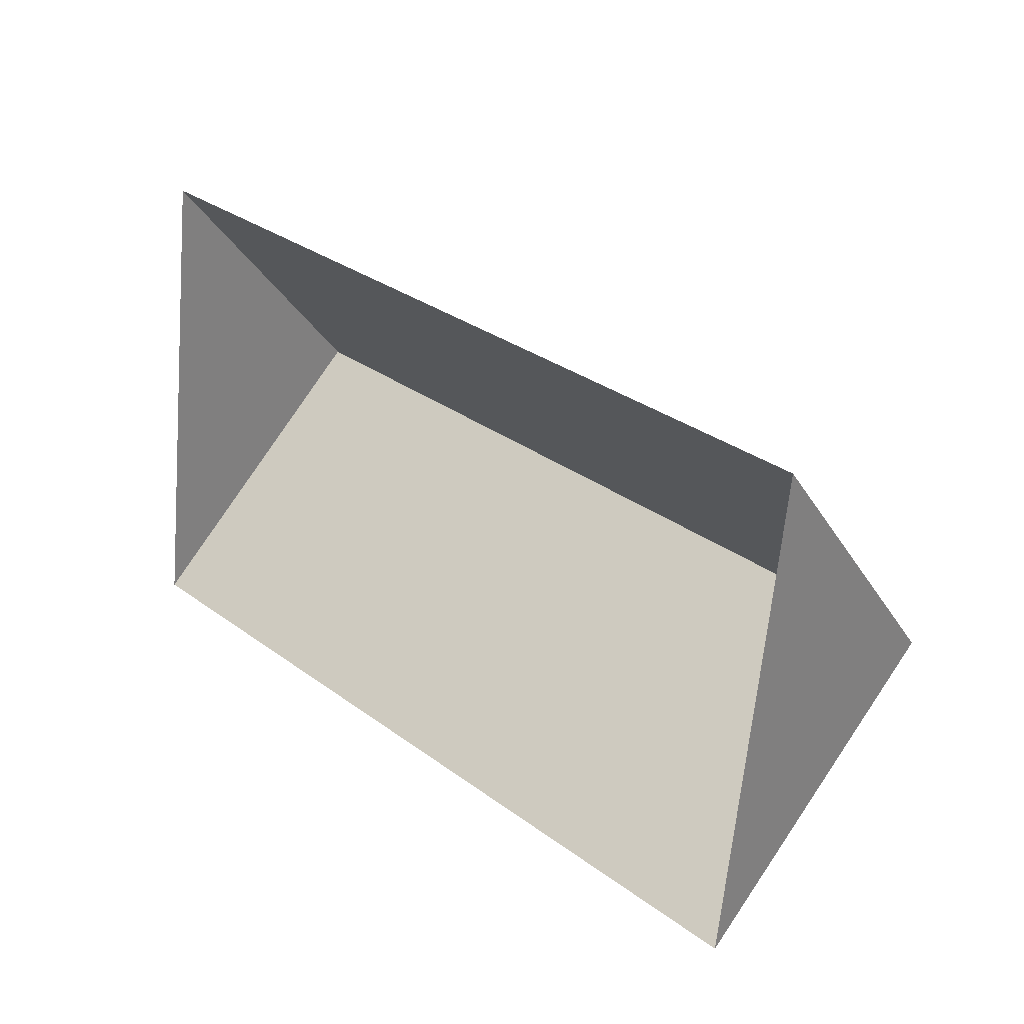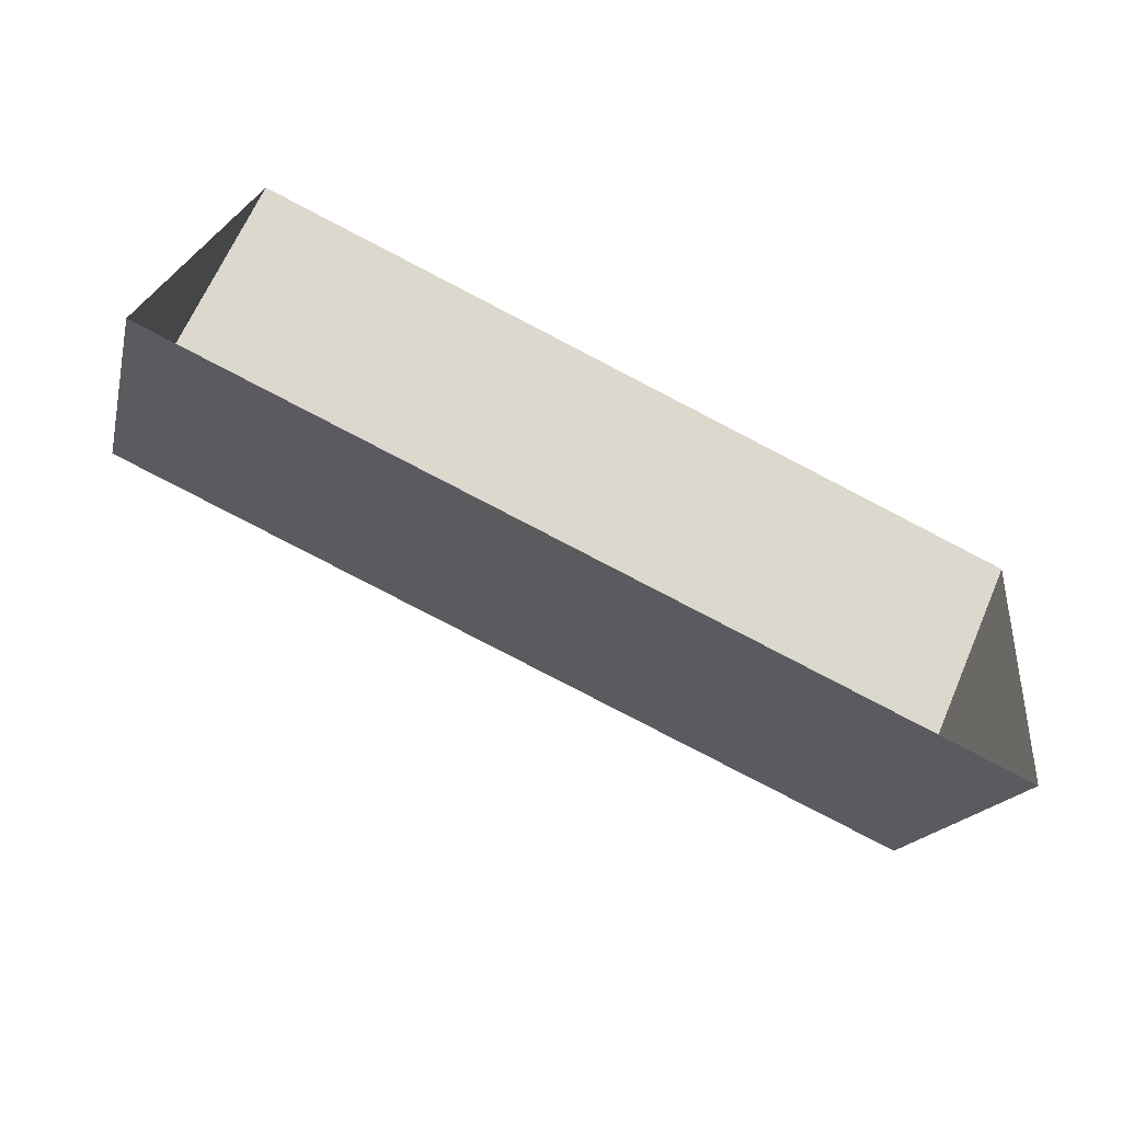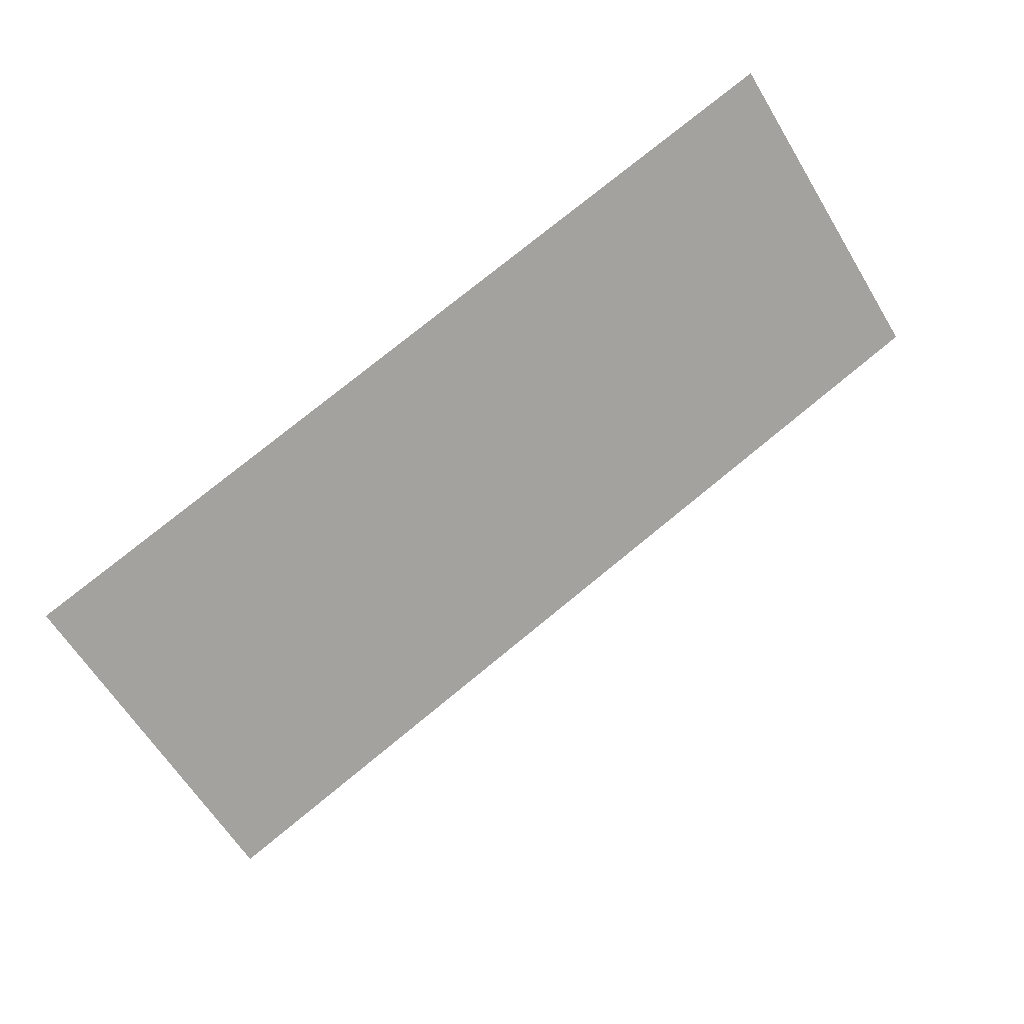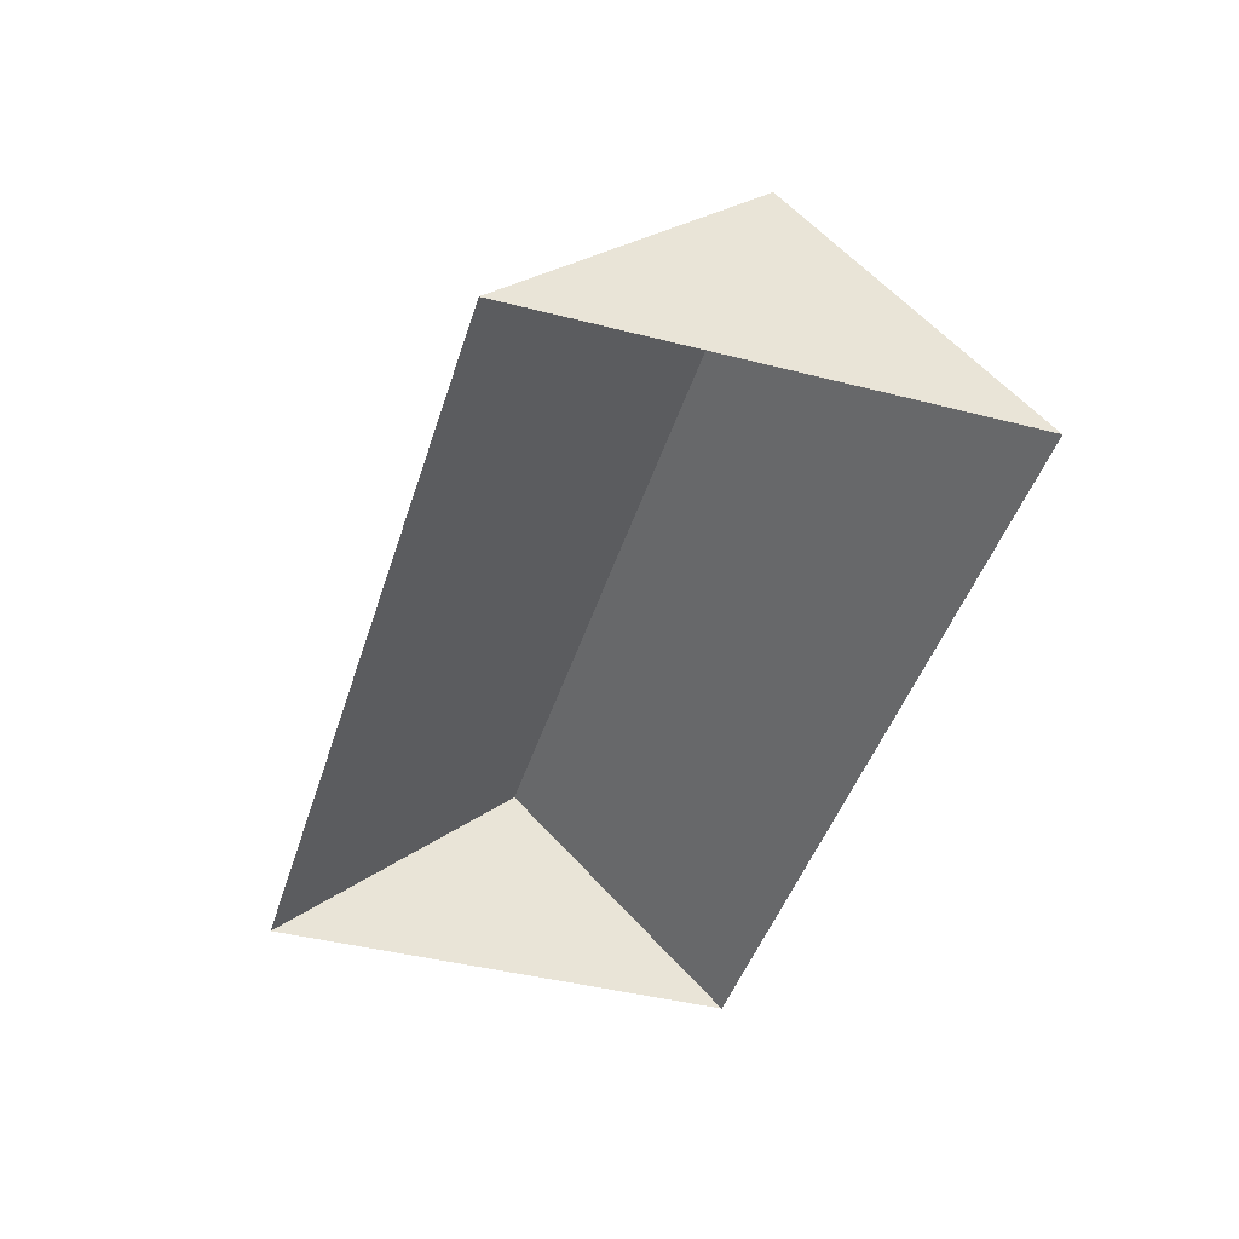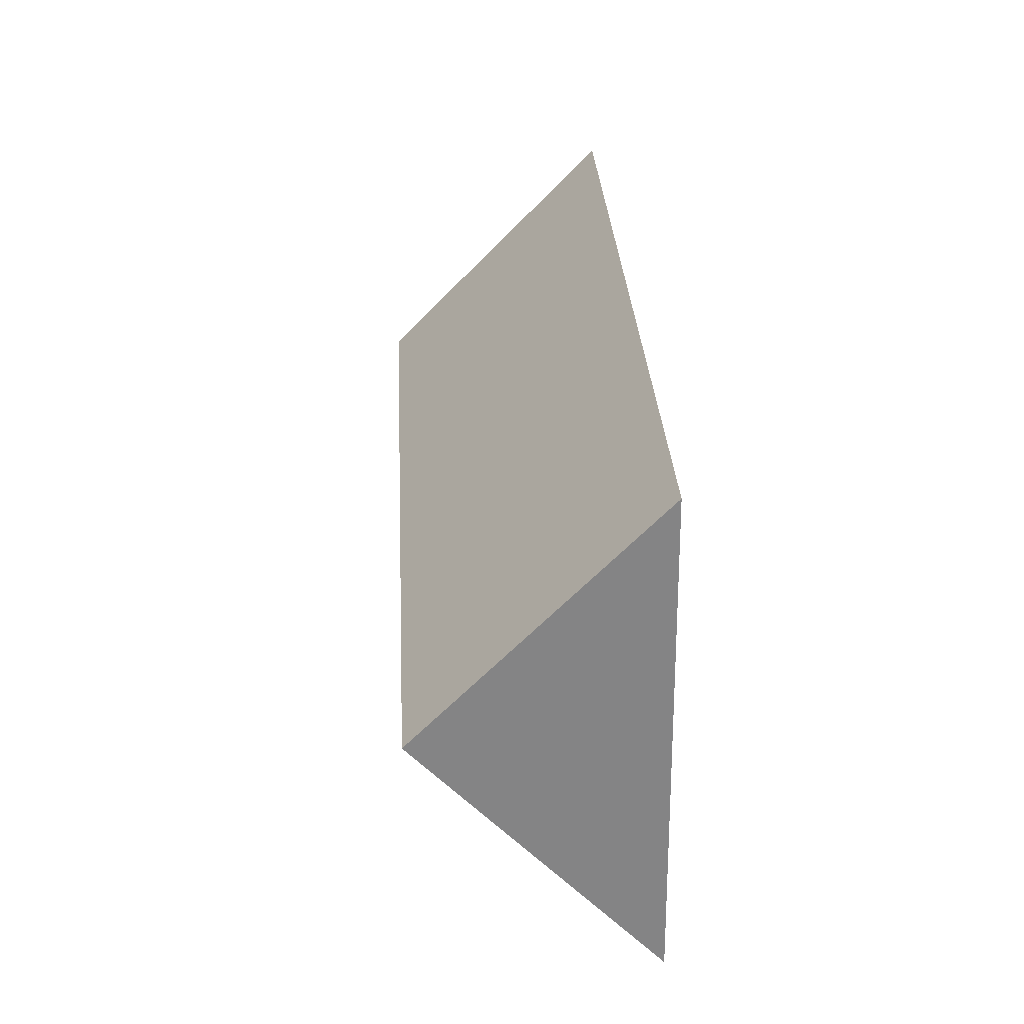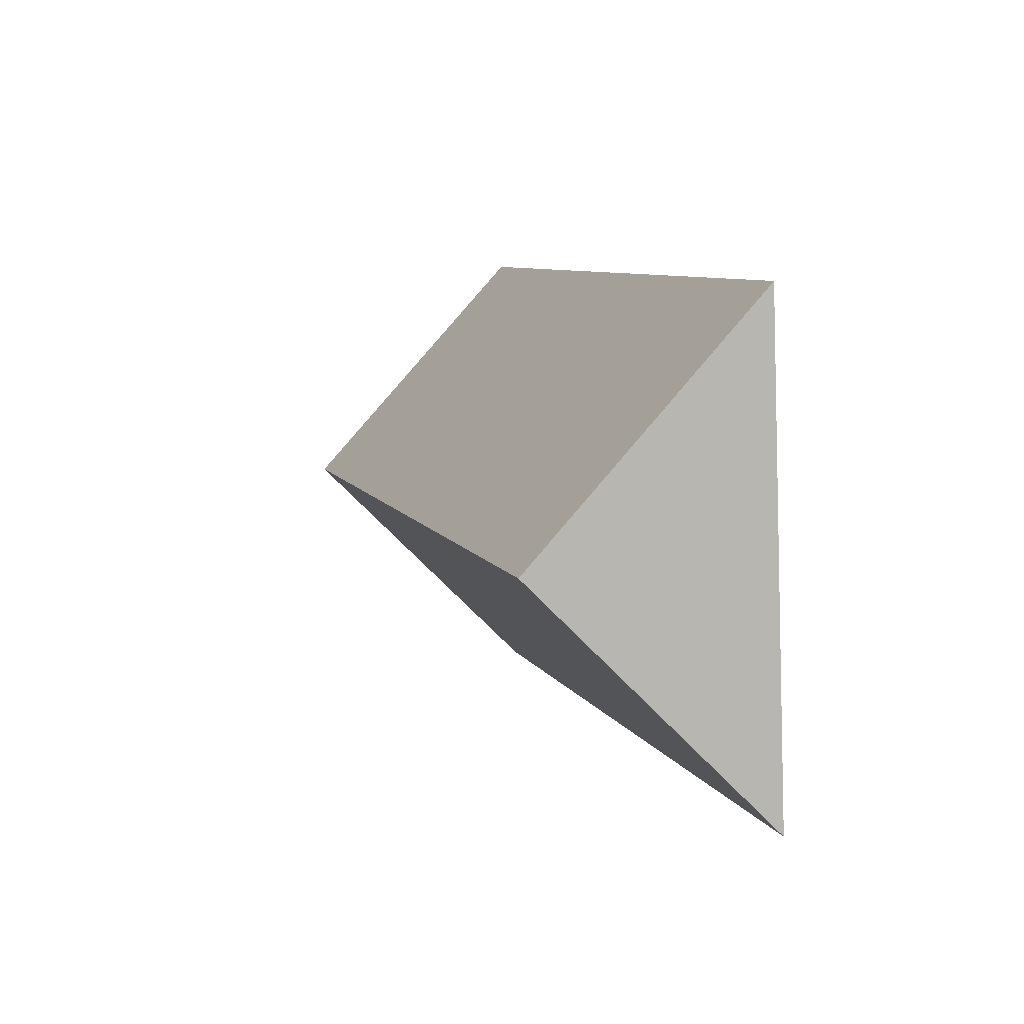
<metadata>
{"format":"obj","ext":"obj","renderer":"f3d","projection":"perspective","resolution":1024,"background":"white","views":[{"elev":20.4,"azim":46.1,"up":"+Z"},{"elev":-64.6,"azim":-26.4,"up":"+Z"},{"elev":64.9,"azim":141.4,"up":"+Z"},{"elev":-43.5,"azim":-99.4,"up":"+Y"},{"elev":36.2,"azim":-92.9,"up":"+Z"},{"elev":15.3,"azim":-106.0,"up":"+Z"}]}
</metadata>
<code>
o CG10_500_044064_0006_roof
v 32.6 75 -9.267
v 286.6 75 -42.28
v 23.48 144.7 -79.12
v 277.4 145 -112.5
v 267.7 75 -186.6
v 13.86 75 -153
v 32.6 0 -9.267
v 286.6 0 -42.28
v 267.7 0 -186.6
v 13.86 0 -153
f 1 3 4 2
f 3 6 5 4
f 2 4 5
f 6 3 1

</code>
